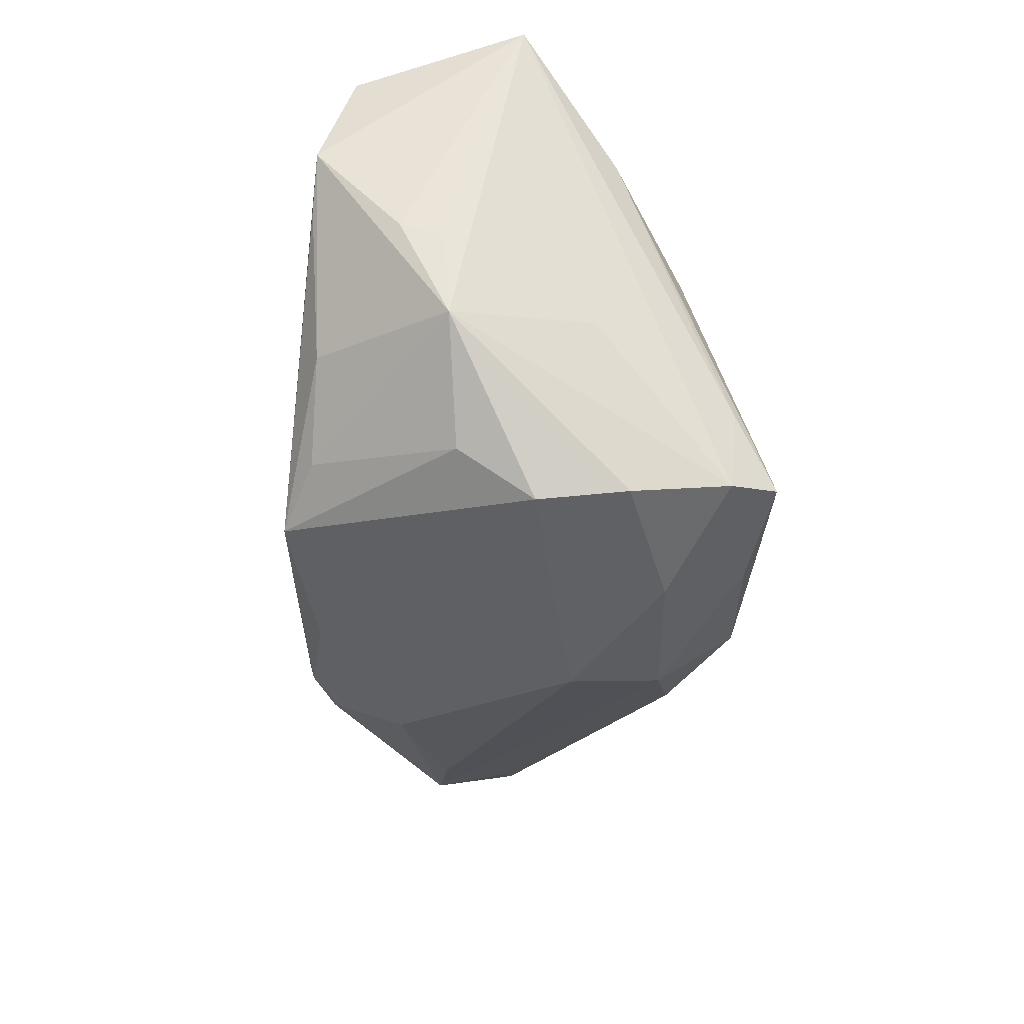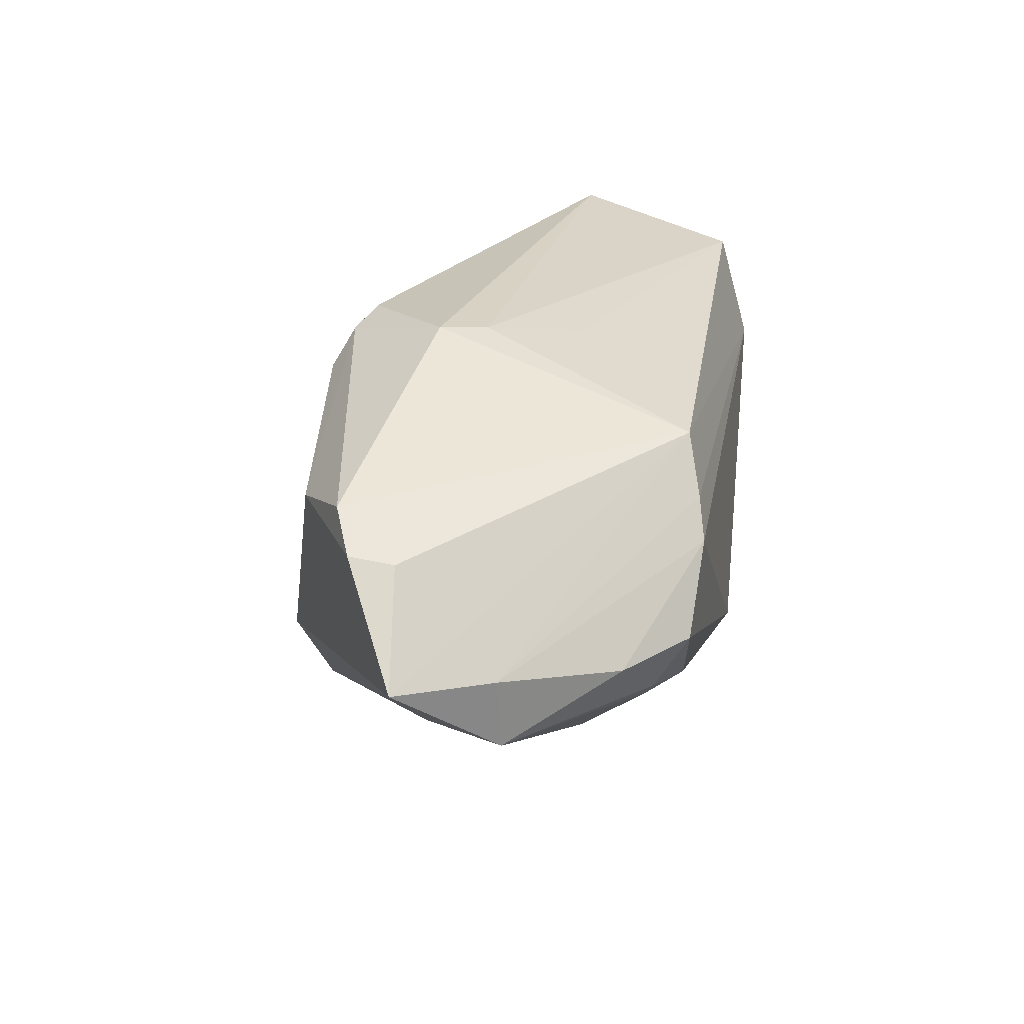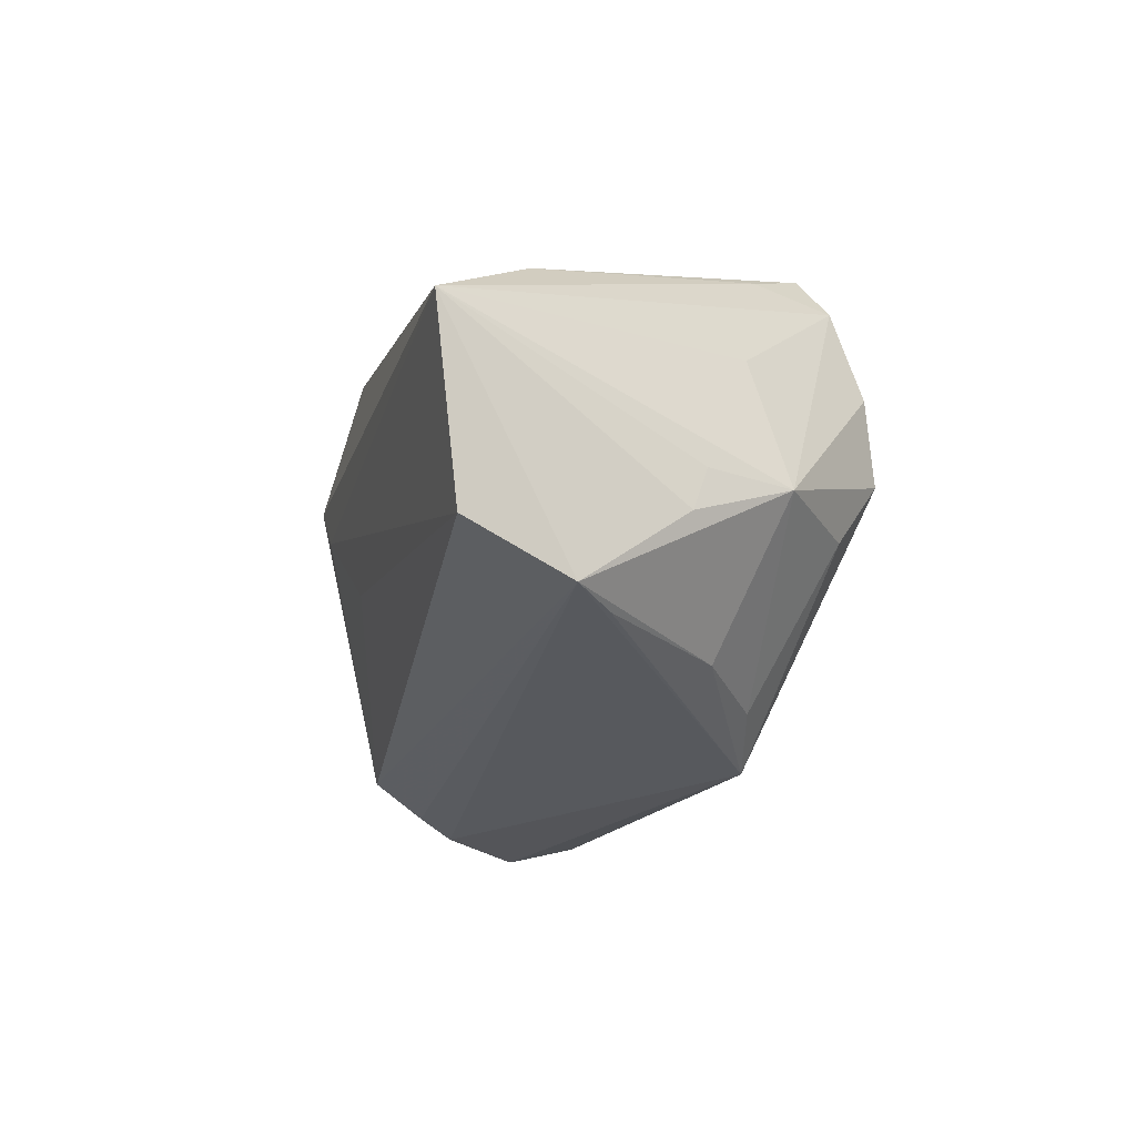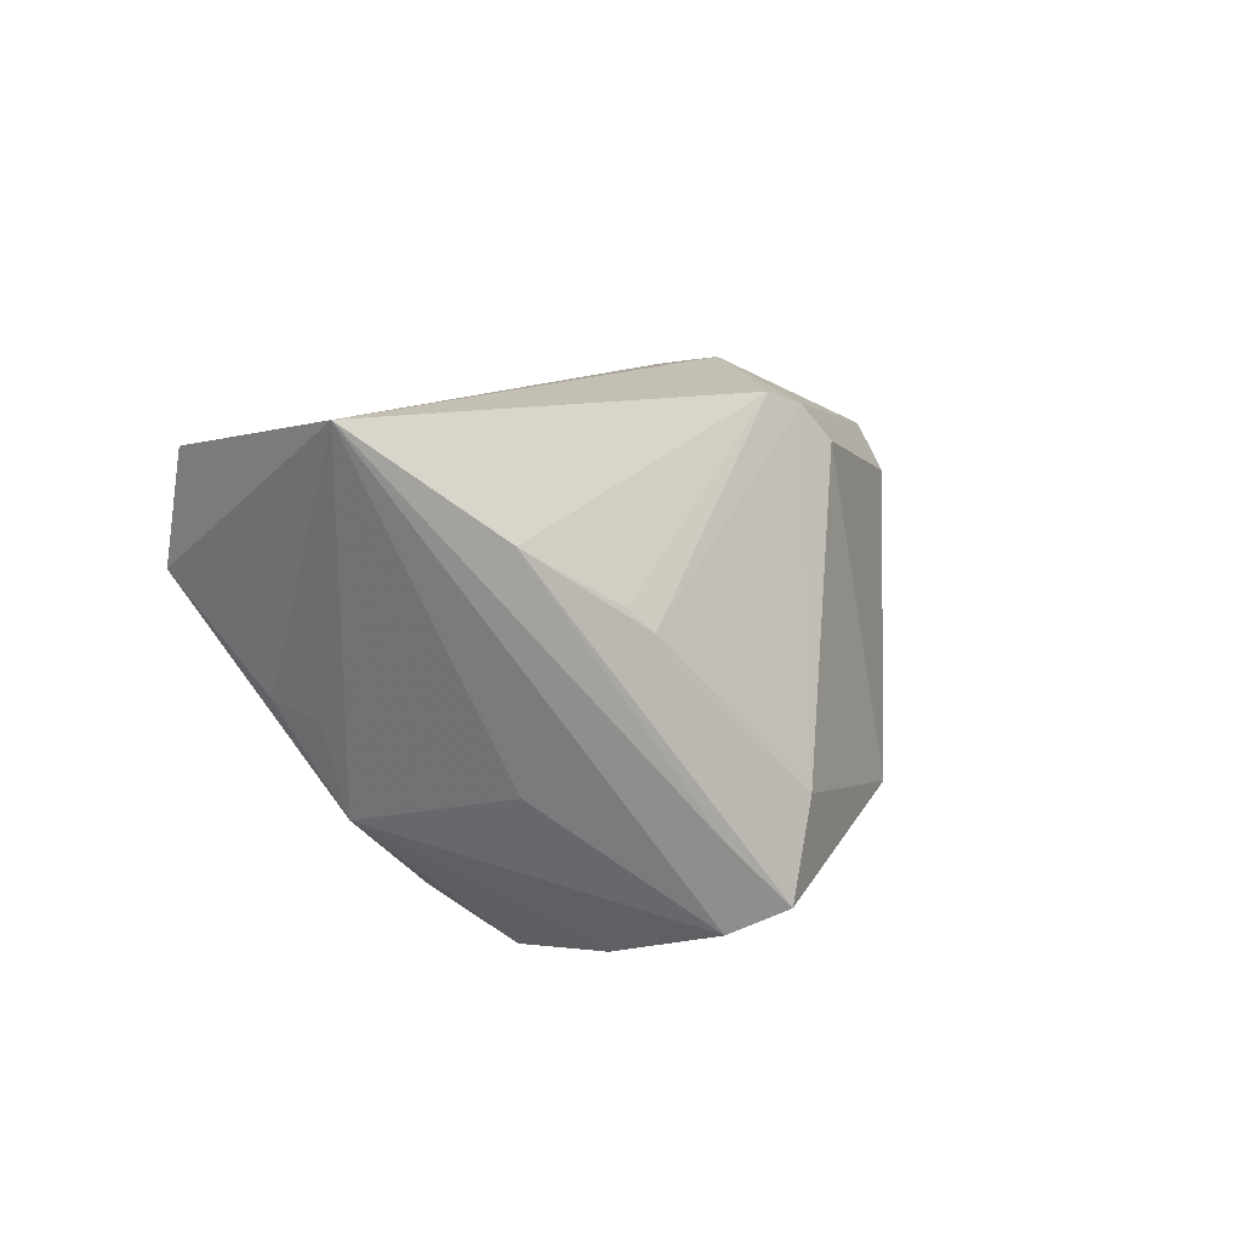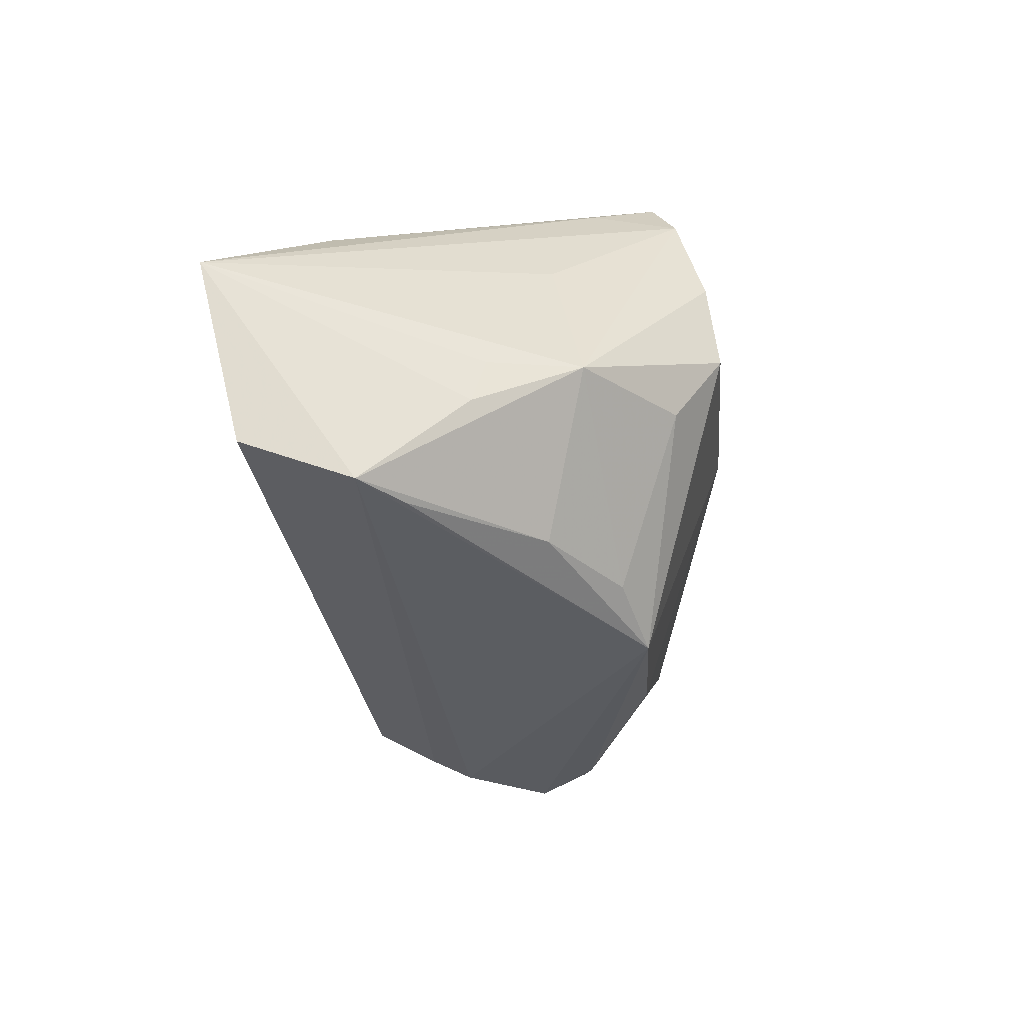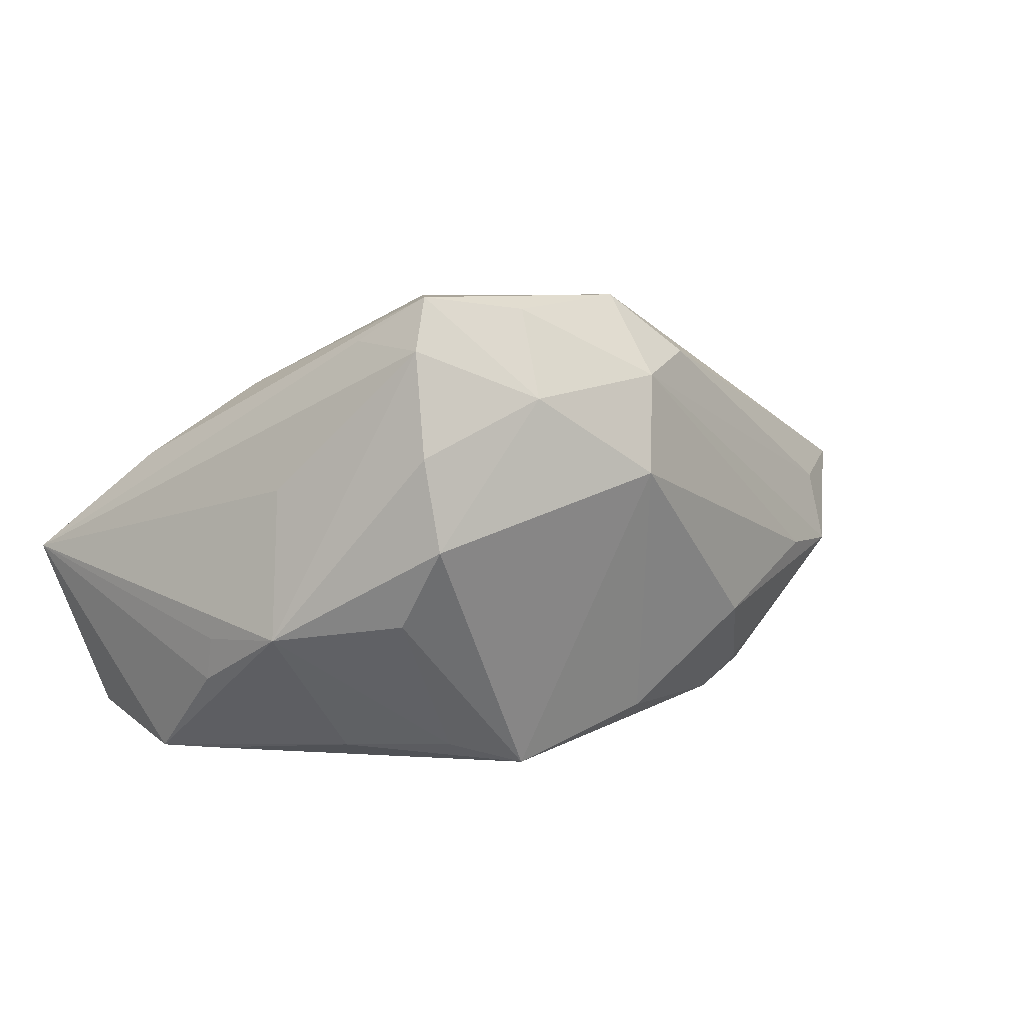
<metadata>
{"format":"obj","ext":"obj","renderer":"f3d","projection":"perspective","resolution":1024,"background":"white","views":[{"elev":-49.3,"azim":84.3,"up":"+Z"},{"elev":24.5,"azim":-81.5,"up":"+Z"},{"elev":-30.1,"azim":74.3,"up":"+Y"},{"elev":12.2,"azim":113.4,"up":"+Z"},{"elev":-37.3,"azim":96.7,"up":"+Y"},{"elev":7.2,"azim":149.2,"up":"+Y"}]}
</metadata>
<code>
v -0.02213 -0.02549 0.008053
v 0.02674 0.0103 -0.02624
v -0.03831 0.0133 0.01699
v -0.02893 -0.02464 -0.0009137
v -0.03658 -0.01779 -0.001516
v 0.04207 -0.01191 -0.002186
v -0.03112 -0.02084 -0.00617
v -0.04404 0.002812 -0.005208
v 0.04297 -0.02717 0.01113
v -0.05242 0.005079 0.002198
v -0.005649 0.0184 -0.02268
v 0.0388 -0.01083 -0.01233
v -0.01911 -0.02462 0.01221
v -0.04558 -0.005134 0.0009419
v -0.01361 0.02086 -0.01726
v -0.008719 -0.02292 -0.01569
v 0.02821 0.02273 -0.01342
v -0.04294 0.006107 0.01275
v -0.02491 -0.02383 -0.00744
v -0.00827 0.007386 0.02732
v -0.00454 0.02772 -0.01545
v -0.003063 0.02186 0.0199
v 0.03183 0.01718 0.006641
v -0.0002828 0.01957 0.02388
v 0.02542 2.543e-05 -0.02732
v -0.04475 -0.005509 -0.007293
v -0.02284 -0.01196 -0.01681
v 0.004044 0.01758 0.02548
v 0.01085 0.02627 -0.02043
v 0.02605 0.02189 -0.02319
v 0.02718 -0.02529 -0.007226
v -0.005574 0.002079 0.02663
v -0.01474 -0.02294 0.0183
v 0.01726 -0.02497 -0.01452
v -0.02957 -0.0201 -0.007896
v -0.02774 0.01955 0.01333
v -0.04363 0.01108 0.01379
v 0.03827 -0.02718 0.006596
v 0.03374 0.01517 0.009158
v -0.03677 -0.005112 -0.01155
v 0.03638 0.005786 -0.008895
v 0.05242 -0.00378 0.02732
v 0.04214 0.008334 0.01569
v 0.04195 -0.01694 -0.0006028
v 0.008701 -0.02772 -0.01676
v 0.04578 -0.02342 0.02316
v 0.02724 -0.008865 -0.02183
v 0.00224 -0.008569 0.02416
v -0.003003 0.007244 -0.02653
v 0.01193 0.01636 -0.02594
v 0.02351 0.02772 -0.02049
v 0.01854 0.02772 -0.01066
f 49 40 11
f 27 40 49
f 10 21 15
f 15 21 11
f 36 21 10
f 22 21 36
f 9 46 33
f 42 46 9
f 28 20 42
f 32 46 42
f 42 20 32
f 32 20 33
f 37 36 10
f 45 4 19
f 13 9 33
f 45 49 25
f 8 15 11
f 10 15 8
f 11 21 29
f 21 51 29
f 52 21 22
f 52 51 21
f 41 30 42
f 33 46 48
f 48 32 33
f 46 32 48
f 10 33 18
f 18 37 10
f 33 20 3
f 36 37 3
f 3 18 33
f 37 18 3
f 45 19 16
f 16 49 45
f 27 49 16
f 27 16 35
f 35 16 19
f 1 4 45
f 45 9 1
f 9 13 1
f 14 1 13
f 14 33 10
f 14 13 33
f 45 25 47
f 50 30 2
f 2 25 50
f 50 25 49
f 50 49 11
f 11 29 50
f 50 29 51
f 51 30 50
f 42 30 17
f 17 30 51
f 51 52 23
f 12 47 25
f 12 41 42
f 12 25 2
f 2 30 12
f 30 41 12
f 22 36 24
f 36 3 24
f 28 23 24
f 20 28 24
f 24 3 20
f 24 52 22
f 24 23 52
f 7 19 4
f 7 35 19
f 43 28 42
f 42 17 43
f 43 17 51
f 51 23 43
f 42 9 44
f 9 12 44
f 38 9 45
f 45 47 34
f 47 12 34
f 5 7 4
f 4 1 5
f 1 14 5
f 39 23 28
f 28 43 39
f 39 43 23
f 6 12 42
f 42 44 6
f 6 44 12
f 31 34 12
f 31 12 9
f 9 38 31
f 31 38 45
f 45 34 31
f 7 5 26
f 26 5 14
f 35 7 26
f 26 14 10
f 10 8 26
f 26 40 27
f 27 35 26
f 11 40 26
f 26 8 11

</code>
